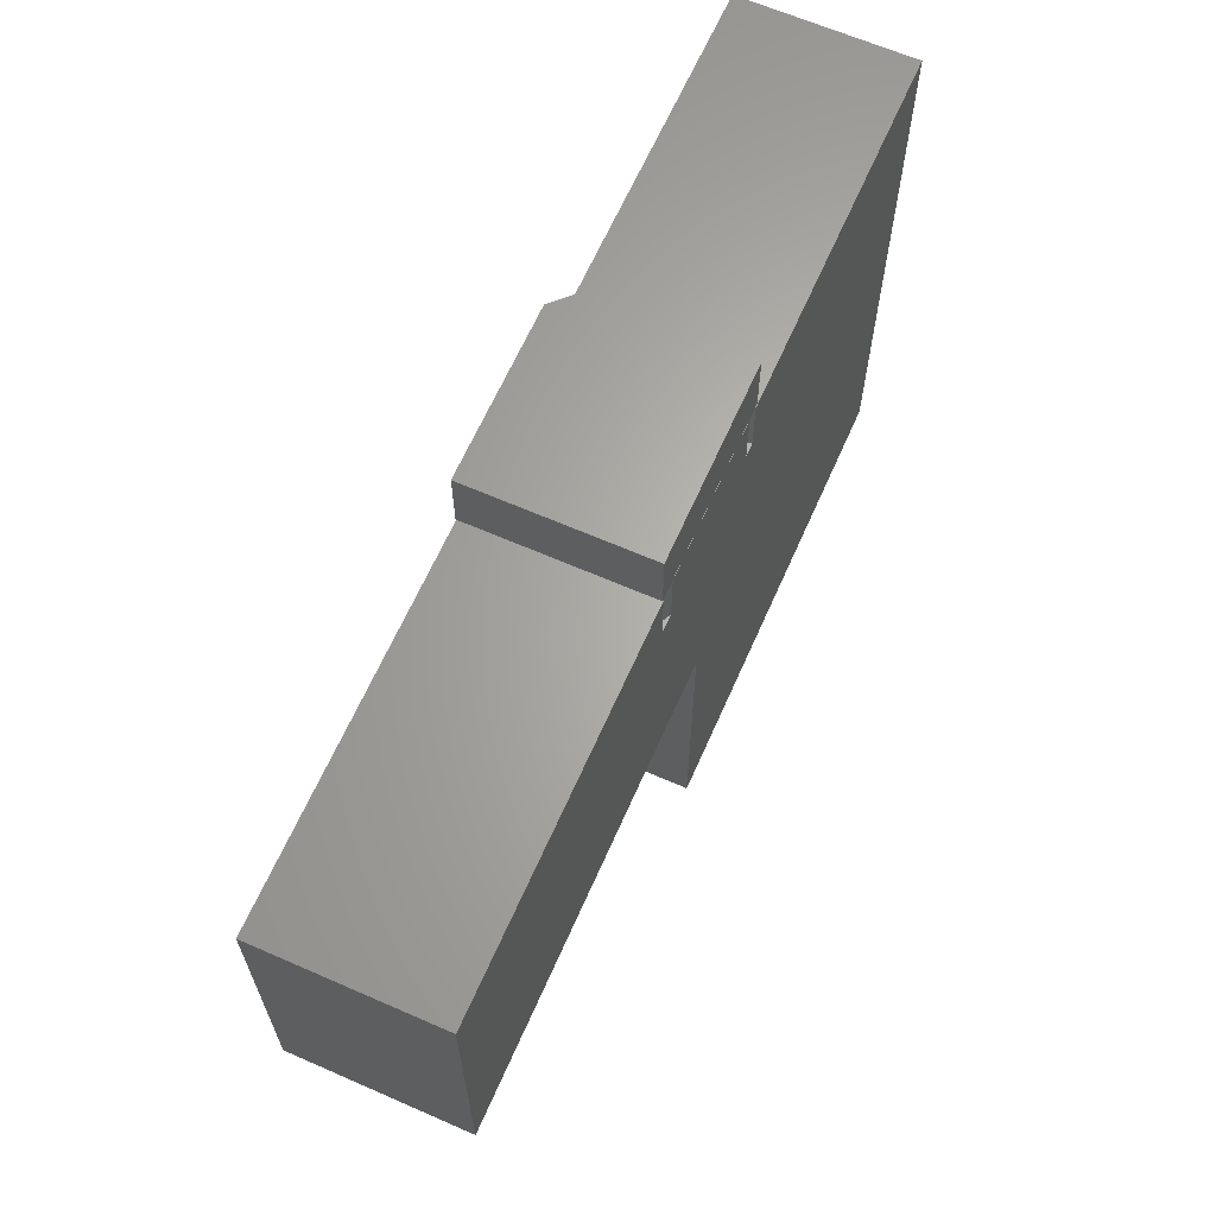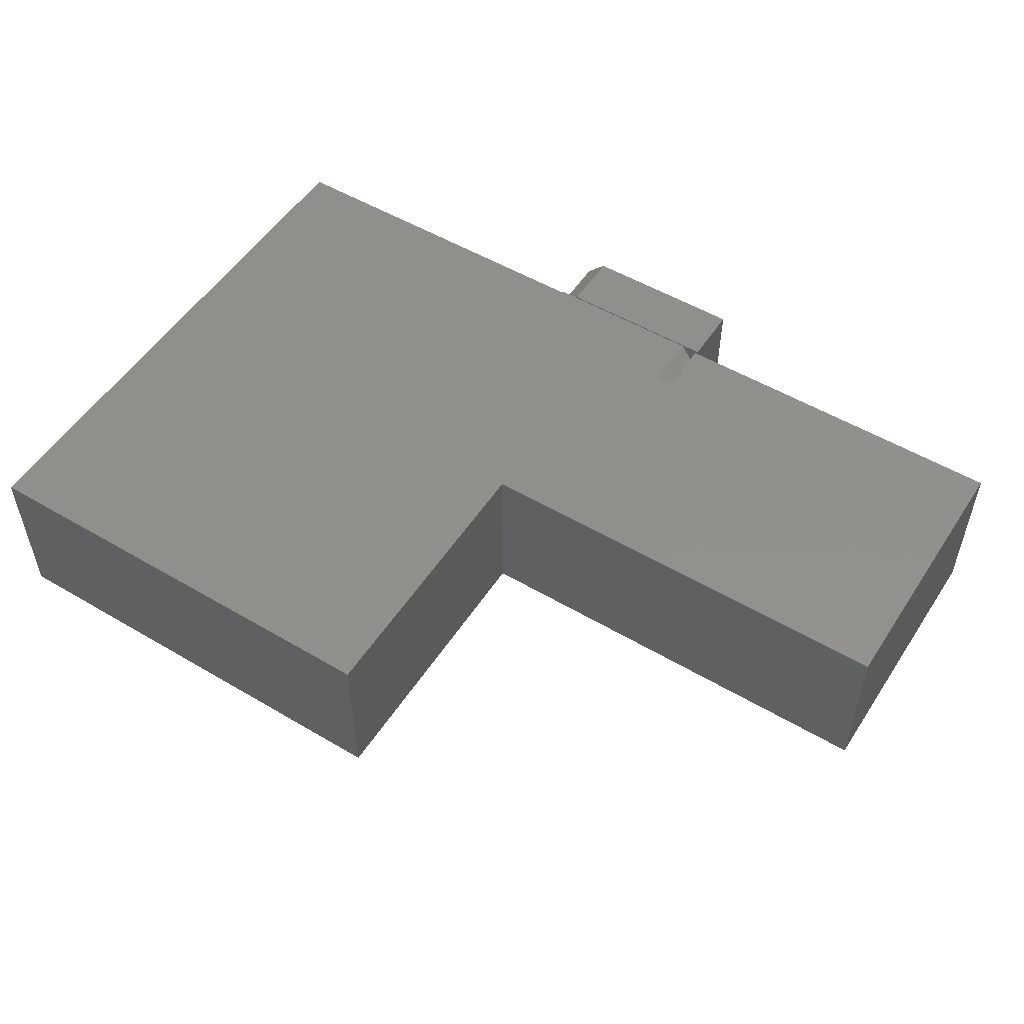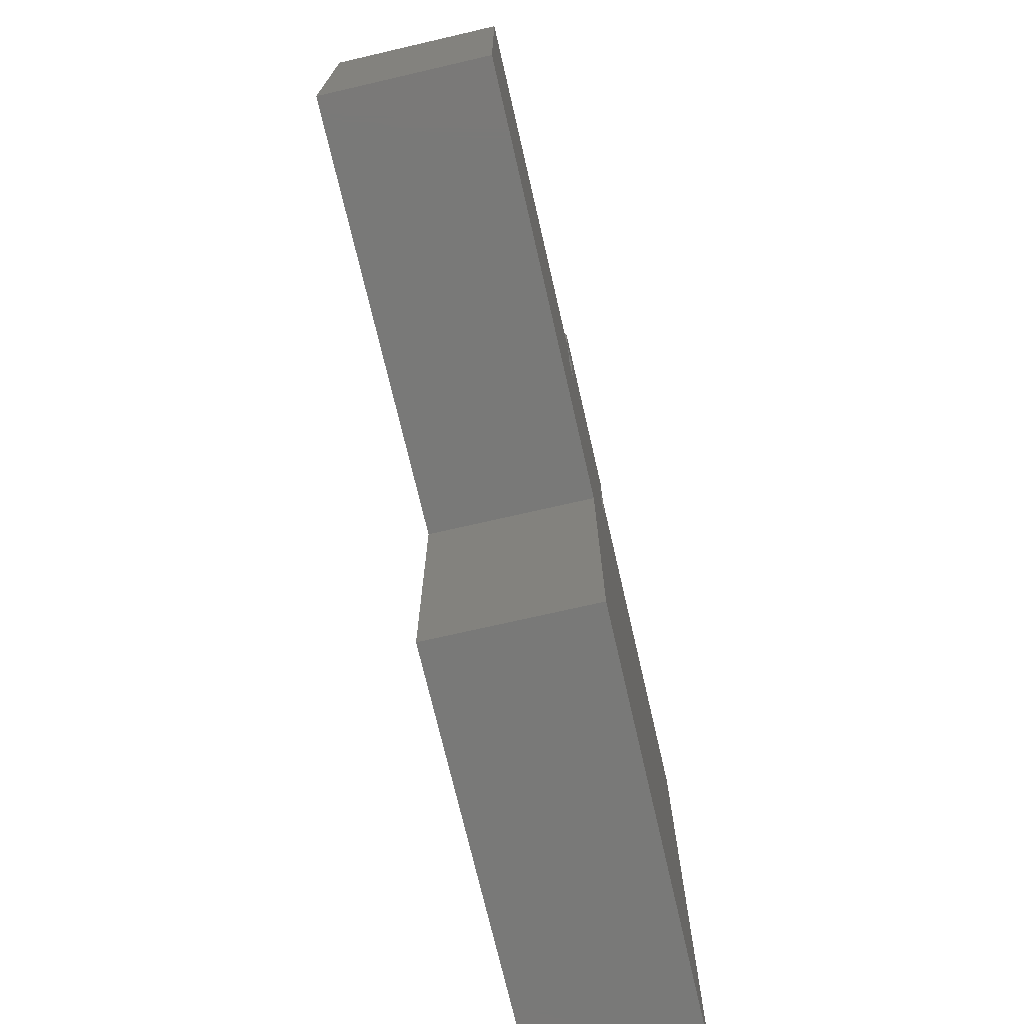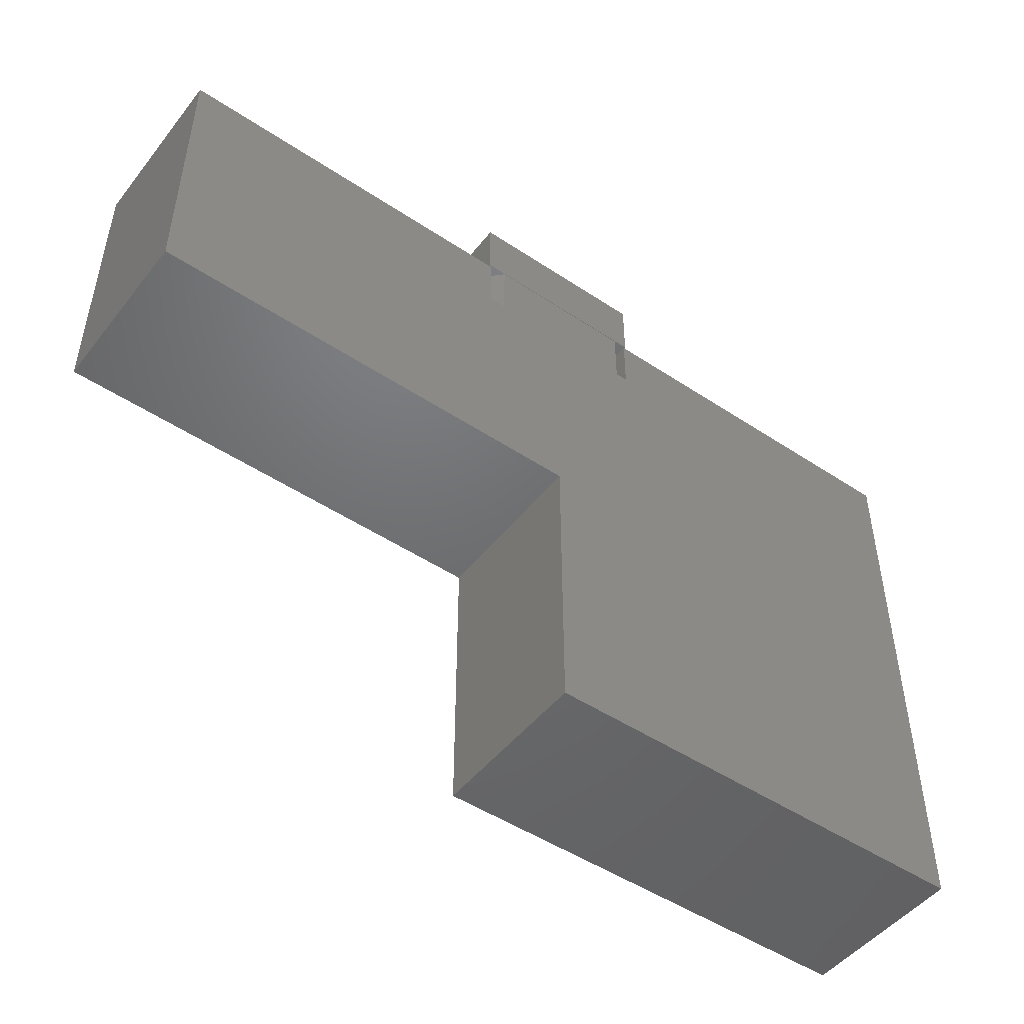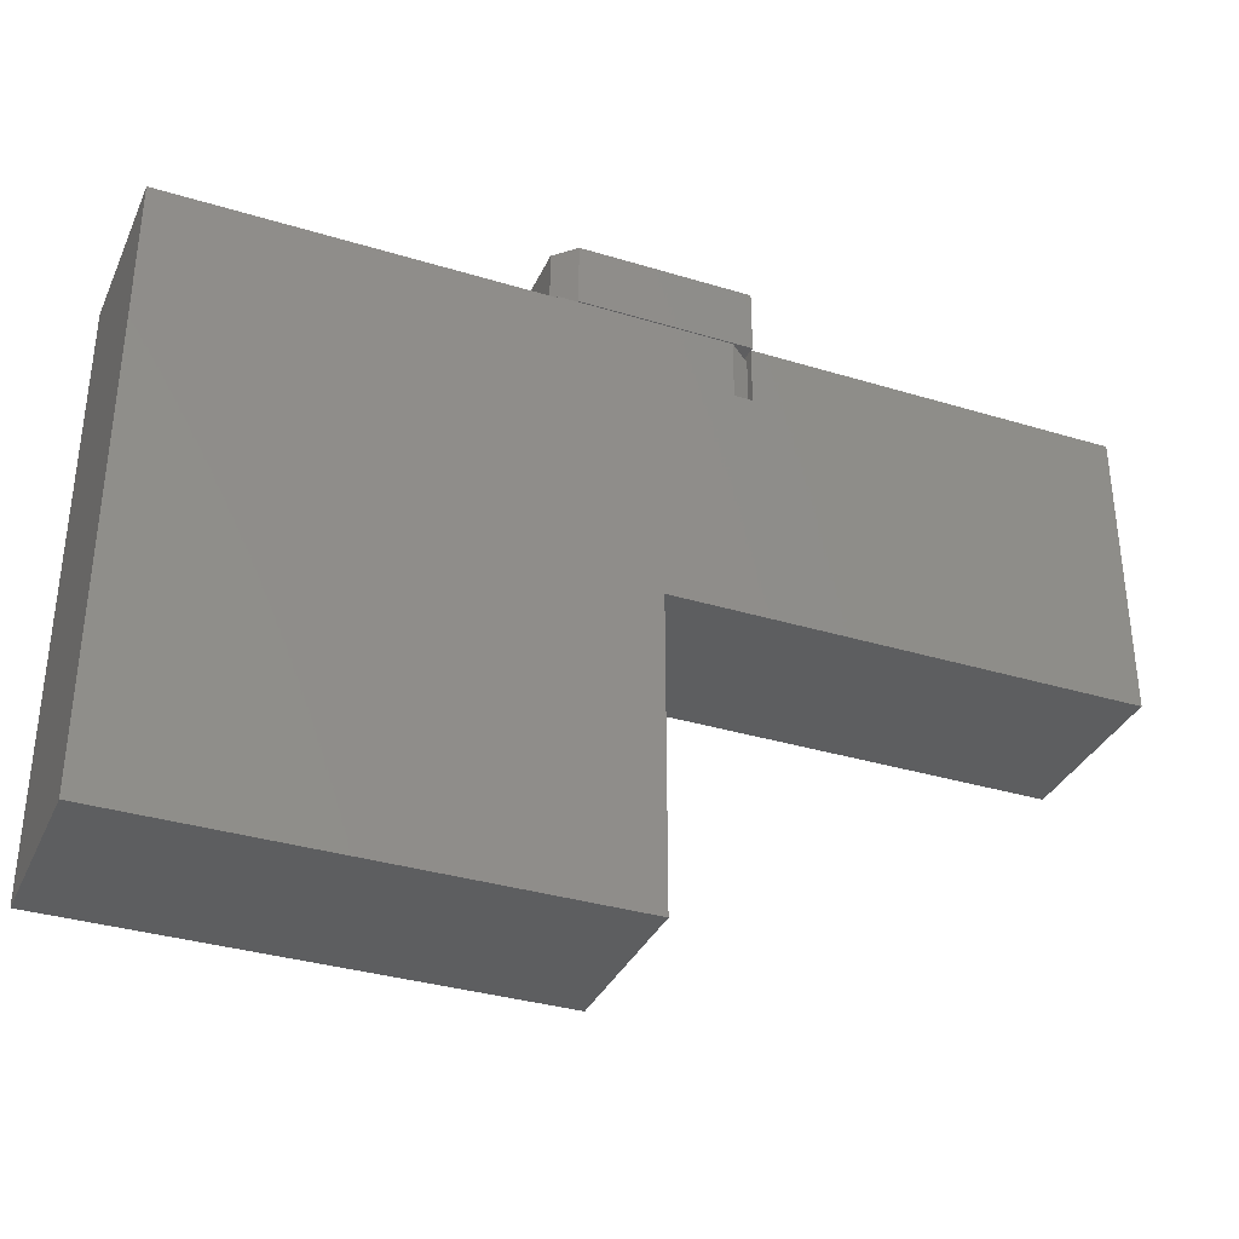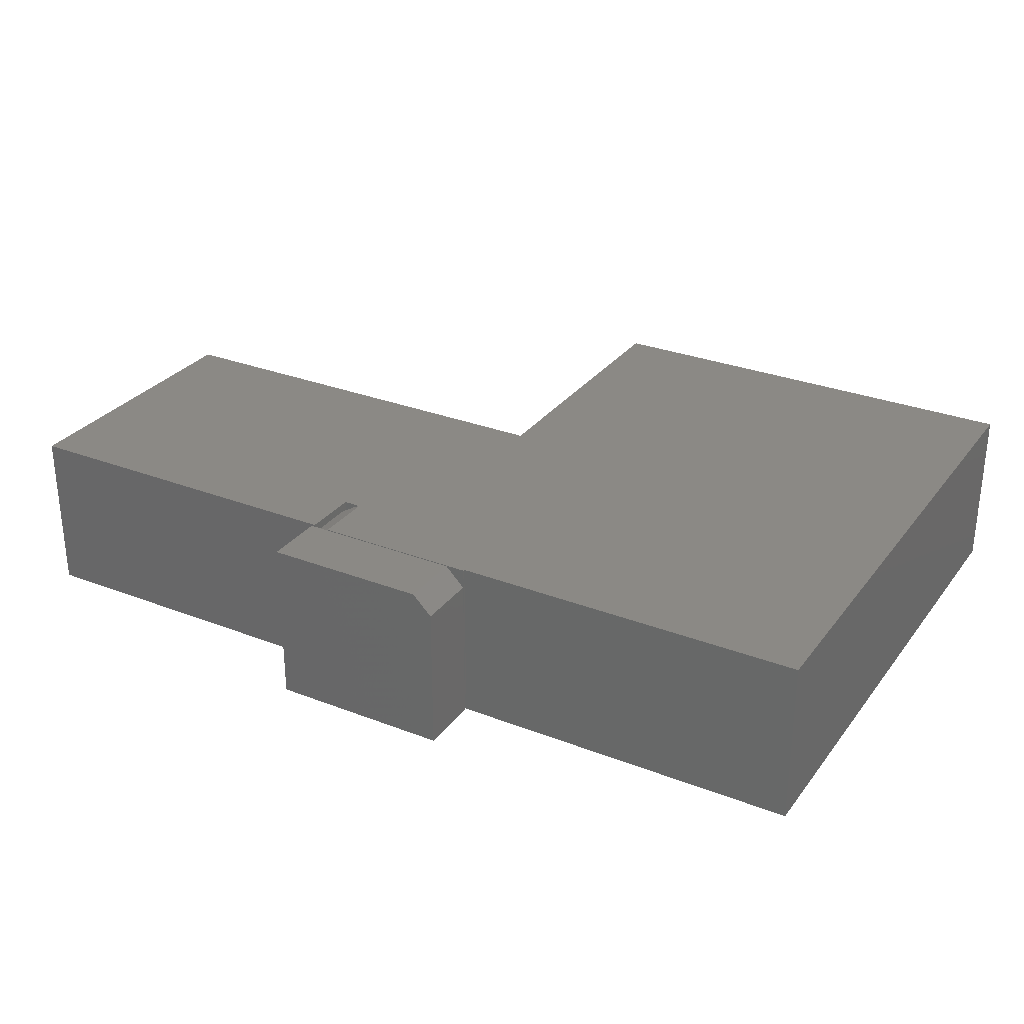
<metadata>
{"format":"stl","ext":"stl","renderer":"f3d","projection":"perspective","resolution":1024,"background":"white","views":[{"elev":64.5,"azim":113.8,"up":"+Y"},{"elev":52.7,"azim":32.4,"up":"+Z"},{"elev":-71.9,"azim":103.0,"up":"+Y"},{"elev":-48.8,"azim":143.5,"up":"+Y"},{"elev":-34.6,"azim":-22.2,"up":"+Y"},{"elev":29.4,"azim":-150.2,"up":"+Z"}]}
</metadata>
<code>
# stl→obj: 46 verts, 88 faces
v -0.1453 0.4643 0
v -0.1453 0.3725 0
v -0.7266 0.4643 0
v 0.7266 0.005428 0
v 0.007648 0.005428 0
v -0.125 0.3725 0
v 0.1172 0.3725 0
v 0.1453 0.3725 0
v 0.1453 0.4643 0
v 0.7266 0.4643 0
v -0.7266 -0.4688 0
v 0.007648 -0.4688 0
v -0.125 0.4672 0
v 0.1172 0.4672 0
v 0.1172 0.4672 0.2734
v -0.1484 0.4672 0.2734
v -0.1484 0.4643 0.2734
v 0.7266 0.005428 0.2734
v 0.7266 0.4643 0.2734
v 0.1453 0.4643 0.2734
v 0.1453 0.3725 0.2734
v 0.1172 0.3725 0.2734
v 0.007648 0.005428 0.2734
v -0.7266 -0.4688 0.2734
v 0.007648 -0.4688 0.2734
v -0.7266 0.4643 0.2734
v -0.1484 0.4672 0.03125
v 0.1453 0.4531 0.2594
v 0.1453 0.3812 0.2594
v 0.1453 0.3812 0.01406
v 0.1453 0.4531 0.01406
v 0.1279 0.3725 0.2681
v 0.1279 0.3725 0.005345
v -0.1453 0.3725 0.02708
v -0.1453 0.4643 0.02708
v -0.1484 0.4643 0.03125
v -0.1172 0.4688 0.2734
v 0.1484 0.4688 0.2734
v -0.1172 0.5687 0.2734
v 0.1484 0.5687 0.2734
v -0.1484 0.5687 0
v -0.1484 0.4688 0
v -0.1484 0.5687 0.2422
v -0.1484 0.4688 0.2422
v 0.1484 0.5687 0
v 0.1484 0.4688 0
f 1 2 3
f 4 5 3
f 4 3 2
f 4 2 6
f 4 6 7
f 4 7 8
f 4 8 9
f 4 9 10
f 11 3 12
f 12 3 5
f 6 13 7
f 7 13 14
f 15 16 17
f 18 19 20
f 18 20 21
f 18 21 22
f 18 22 23
f 24 25 26
f 26 25 23
f 26 23 17
f 17 23 22
f 17 22 15
f 19 10 20
f 20 10 9
f 18 4 19
f 19 4 10
f 23 5 18
f 18 5 4
f 25 12 23
f 23 12 5
f 26 3 24
f 24 3 11
f 24 11 25
f 25 11 12
f 15 14 16
f 16 14 13
f 16 13 27
f 21 20 28
f 21 28 29
f 21 29 30
f 21 30 8
f 8 30 9
f 9 30 31
f 9 31 20
f 20 31 28
f 22 21 32
f 32 21 33
f 33 21 8
f 33 8 7
f 6 2 34
f 2 1 34
f 34 1 35
f 3 26 17
f 3 17 36
f 3 36 35
f 3 35 1
f 32 29 22
f 22 29 28
f 22 28 15
f 14 15 31
f 31 15 28
f 14 31 7
f 7 31 30
f 7 30 33
f 32 33 29
f 29 33 30
f 27 36 16
f 16 36 17
f 27 35 36
f 6 34 13
f 13 34 35
f 13 35 27
f 37 38 39
f 39 38 40
f 41 42 43
f 43 42 44
f 40 45 39
f 39 45 41
f 39 41 43
f 46 38 42
f 42 38 37
f 42 37 44
f 39 43 37
f 37 43 44
f 42 41 46
f 46 41 45
f 46 45 38
f 38 45 40

</code>
